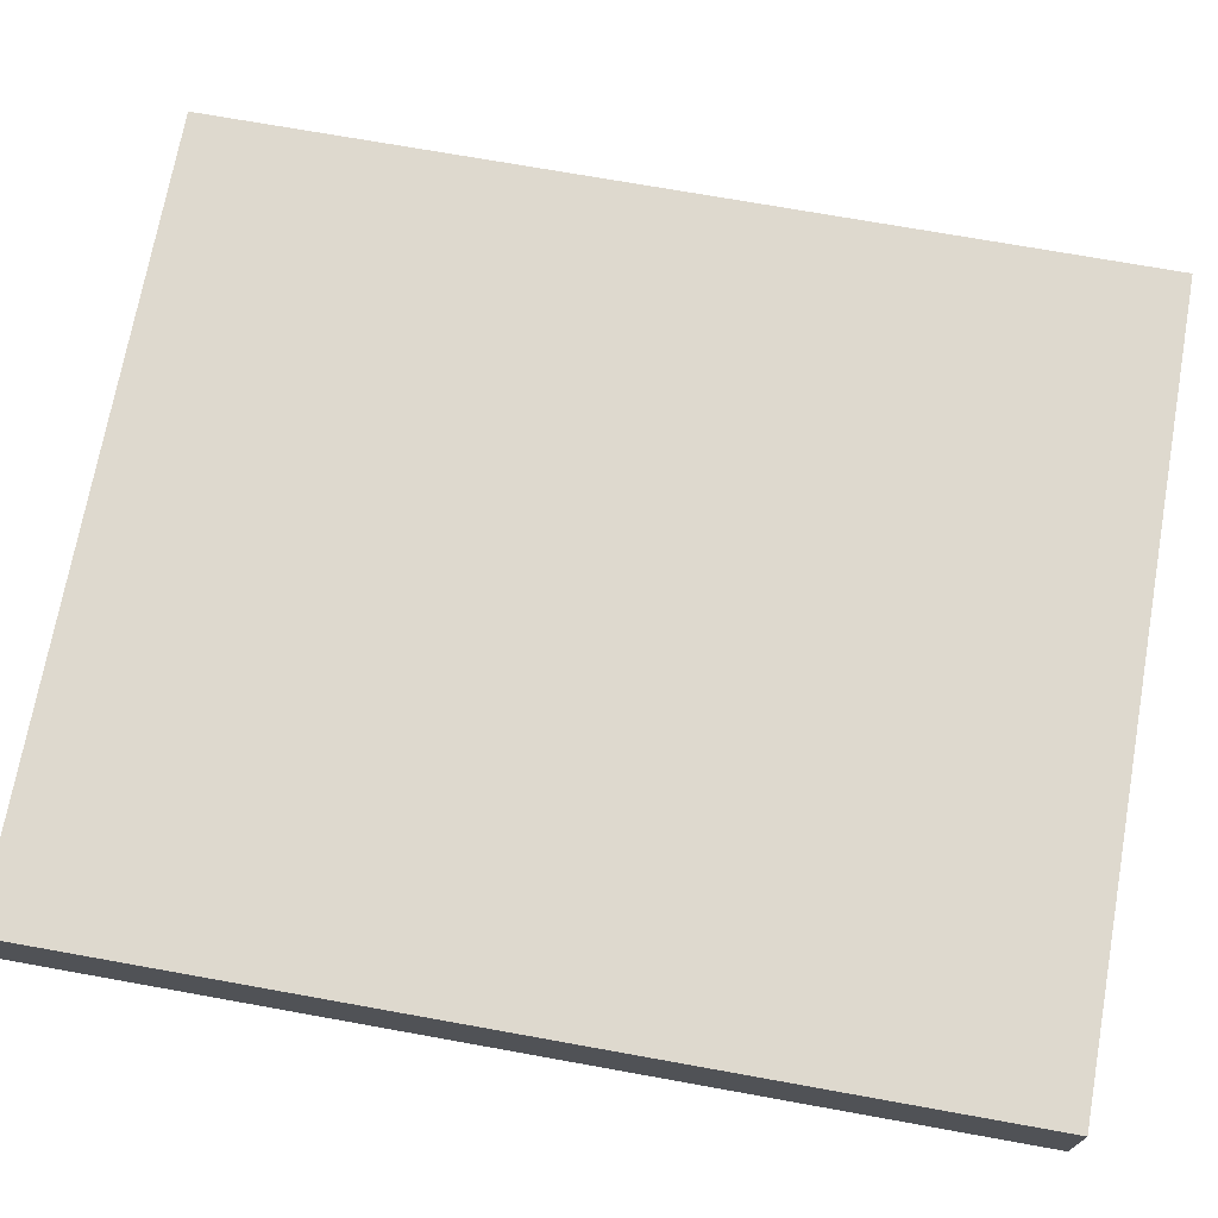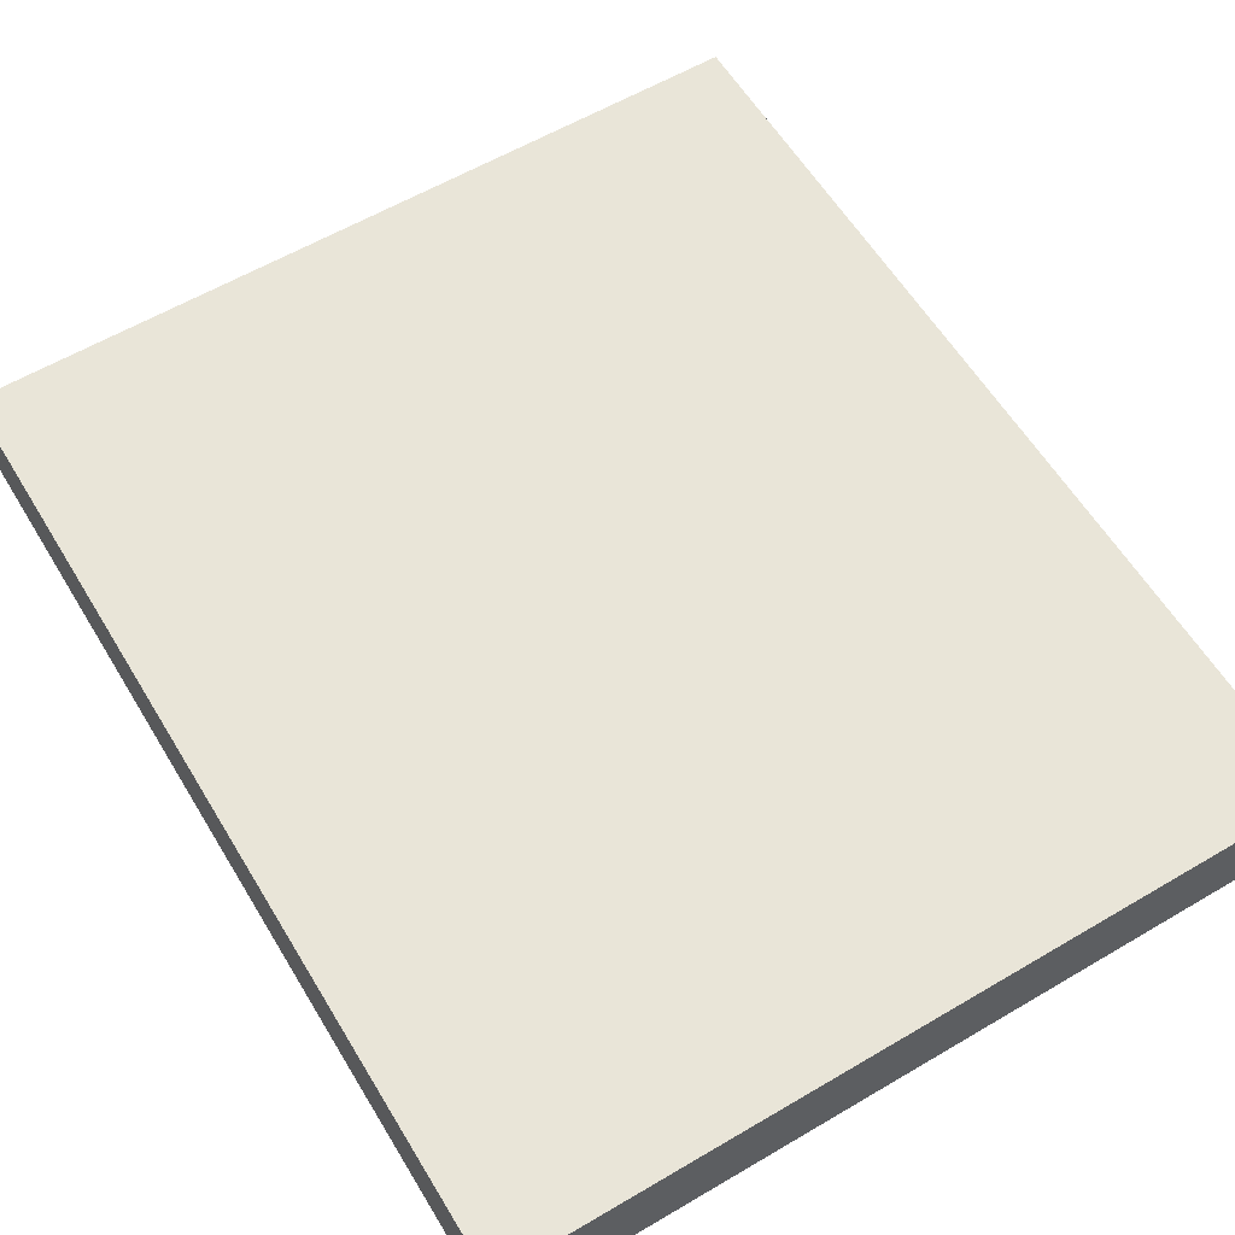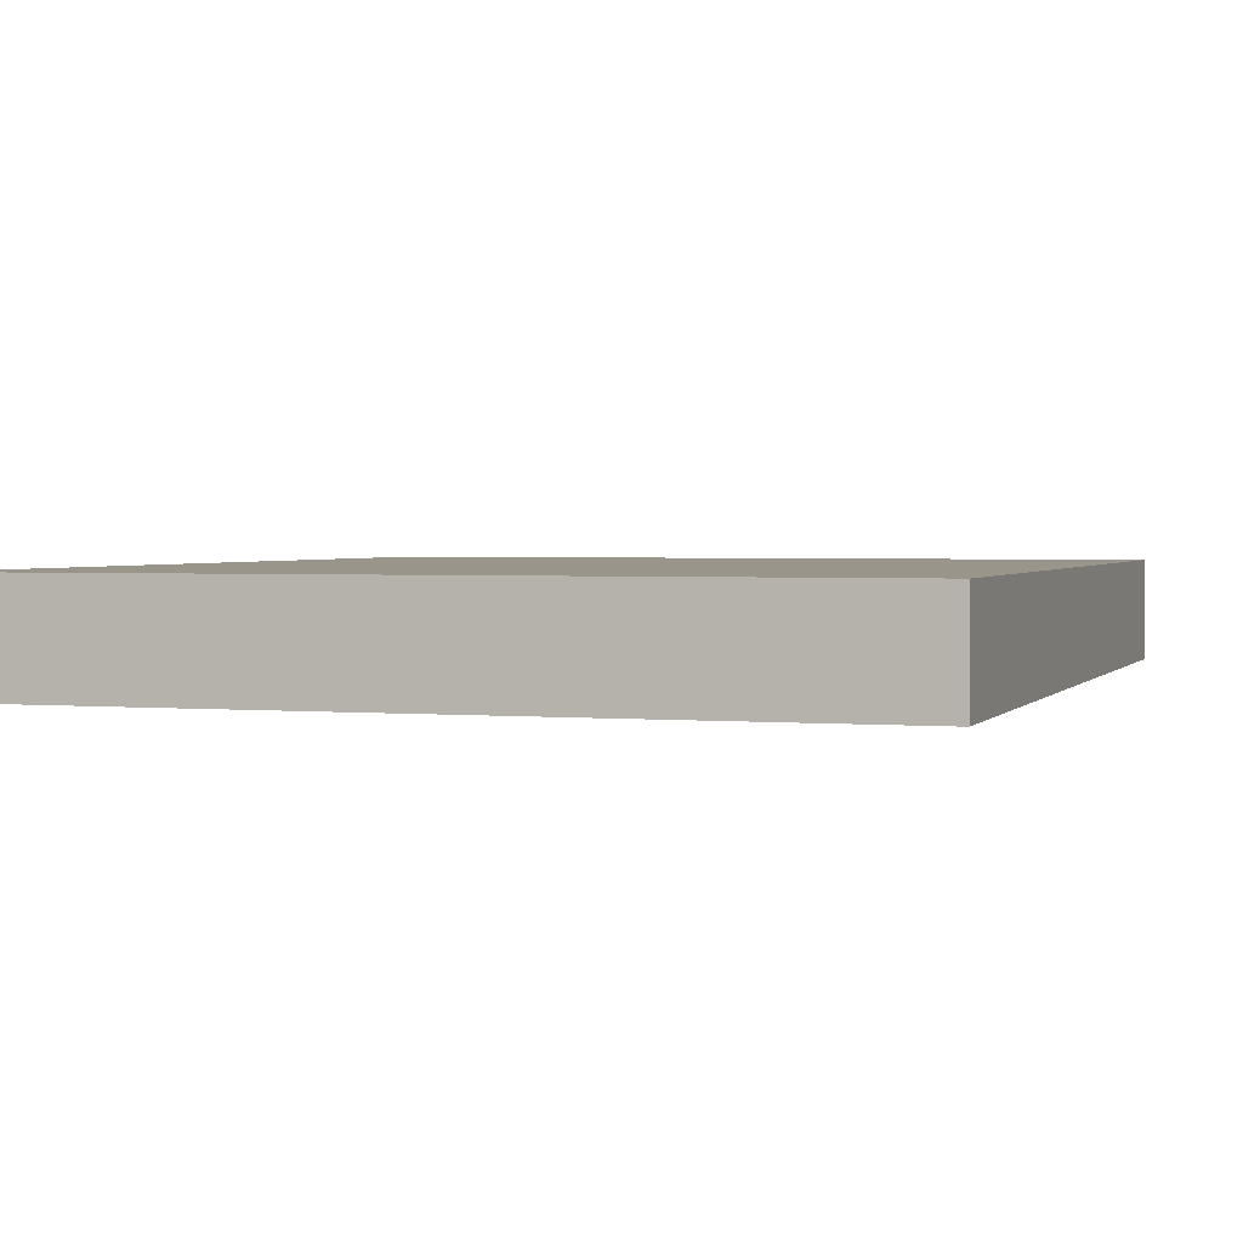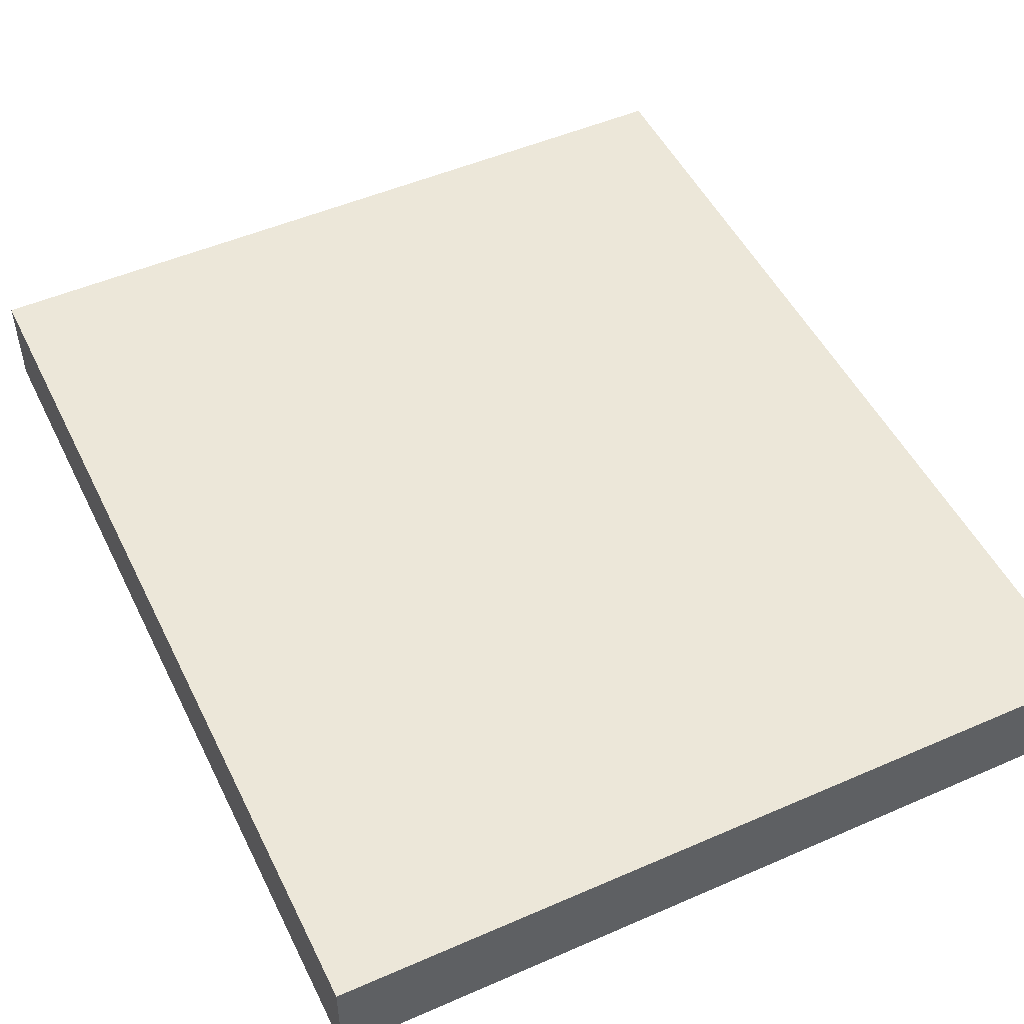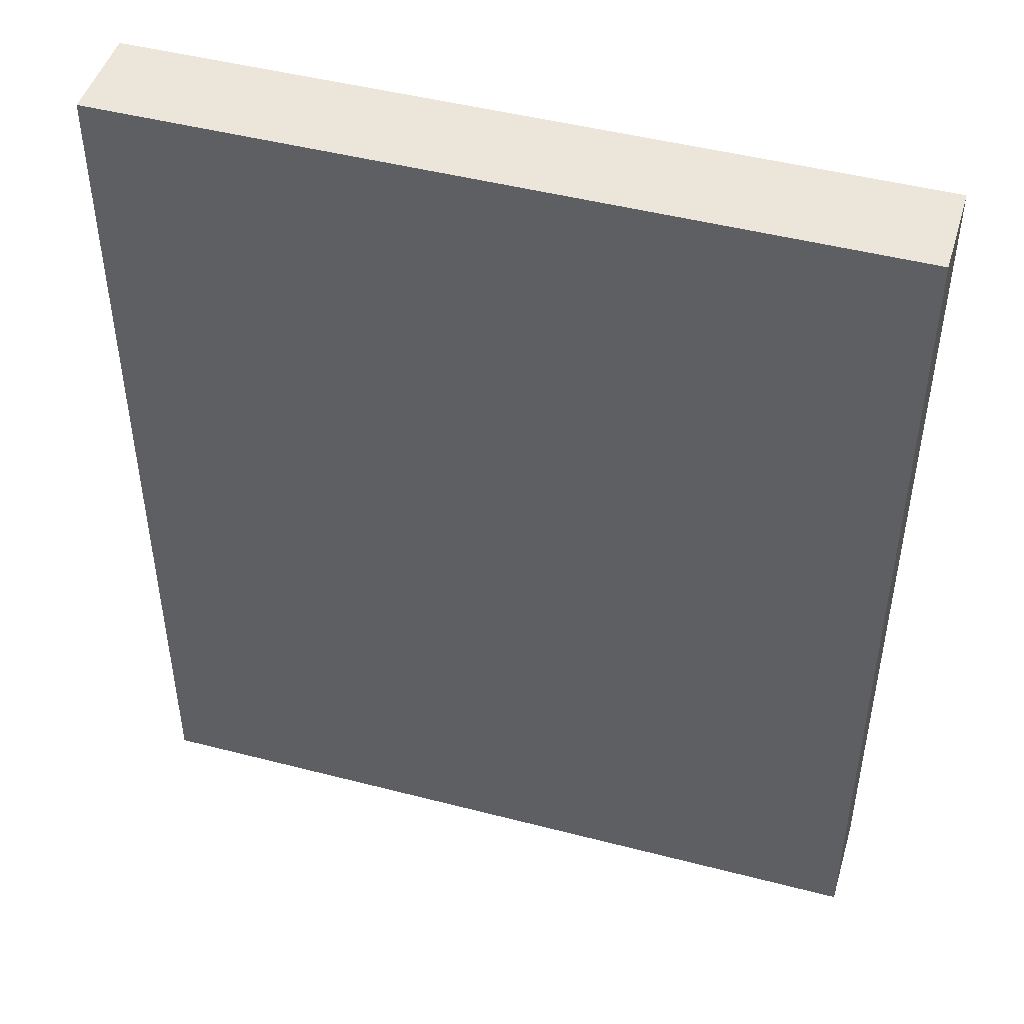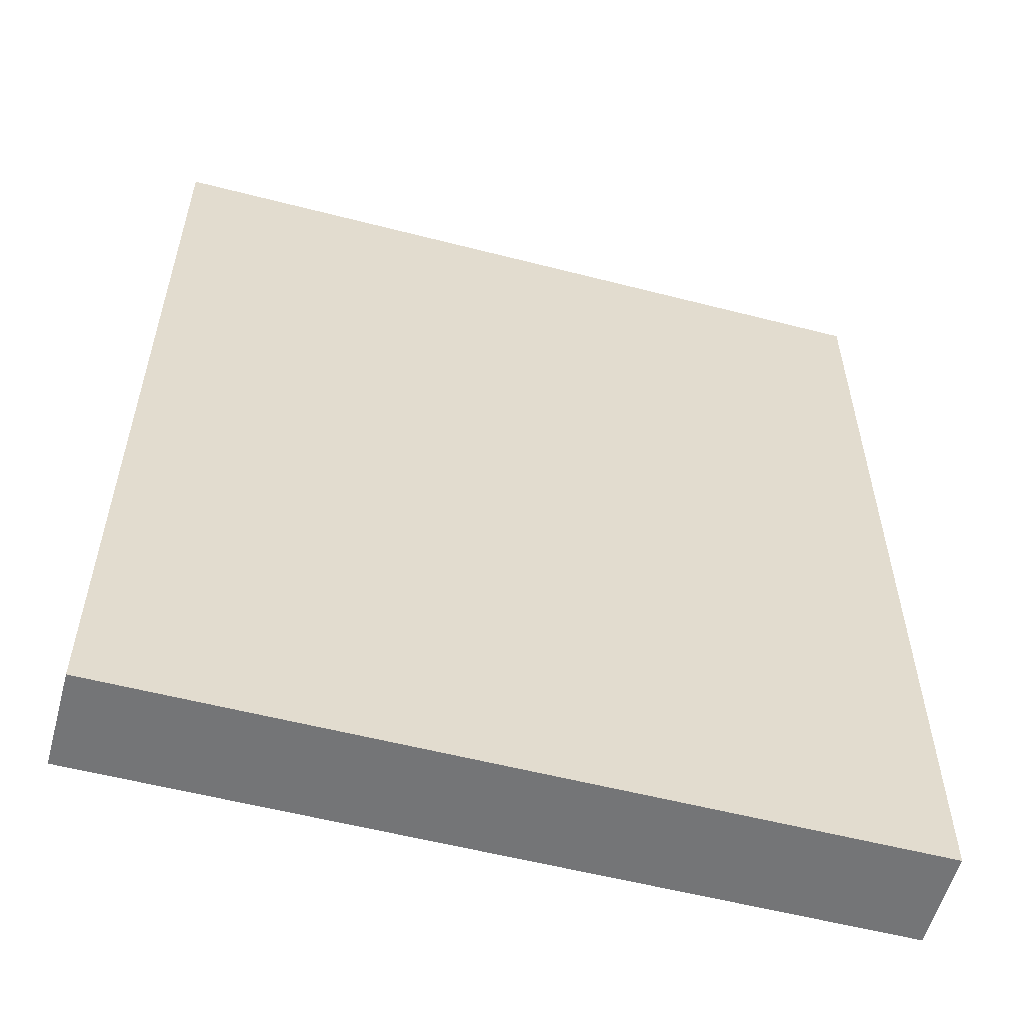
<metadata>
{"format":"obj","ext":"obj","renderer":"f3d","projection":"perspective","resolution":1024,"background":"white","views":[{"elev":71.5,"azim":-79.8,"up":"+Y"},{"elev":59.7,"azim":148.9,"up":"+Y"},{"elev":2.1,"azim":-162.1,"up":"+Y"},{"elev":50.1,"azim":-25.6,"up":"+Y"},{"elev":46.9,"azim":-163.6,"up":"+Z"},{"elev":-56.4,"azim":-15.1,"up":"+Z"}]}
</metadata>
<code>
g pb_Mesh50858
v 27 6 -3.815e-06
v 11 6 -3.815e-06
v 27 8 -3.338e-06
v 11 8 -3.815e-06
v 11 6 -3.815e-06
v 11 6 -19
v 11 8 -3.815e-06
v 11 8 -19
v 11 6 -19
v 27 6 -19
v 11 8 -19
v 27 8 -19
v 27 6 -19
v 27 6 -3.815e-06
v 27 8 -19
v 27 8 -3.338e-06
v 27 8 -3.338e-06
v 11 8 -3.815e-06
v 27 8 -19
v 11 8 -19
v 27 6 -19
v 11 6 -19
v 27 6 -3.815e-06
v 11 6 -3.815e-06
g pb_Mesh50858_0
f 3 2 1
f 3 4 2
f 7 6 5
f 7 8 6
f 11 10 9
f 11 12 10
f 15 14 13
f 15 16 14
f 19 18 17
f 19 20 18
f 23 22 21
f 23 24 22

</code>
